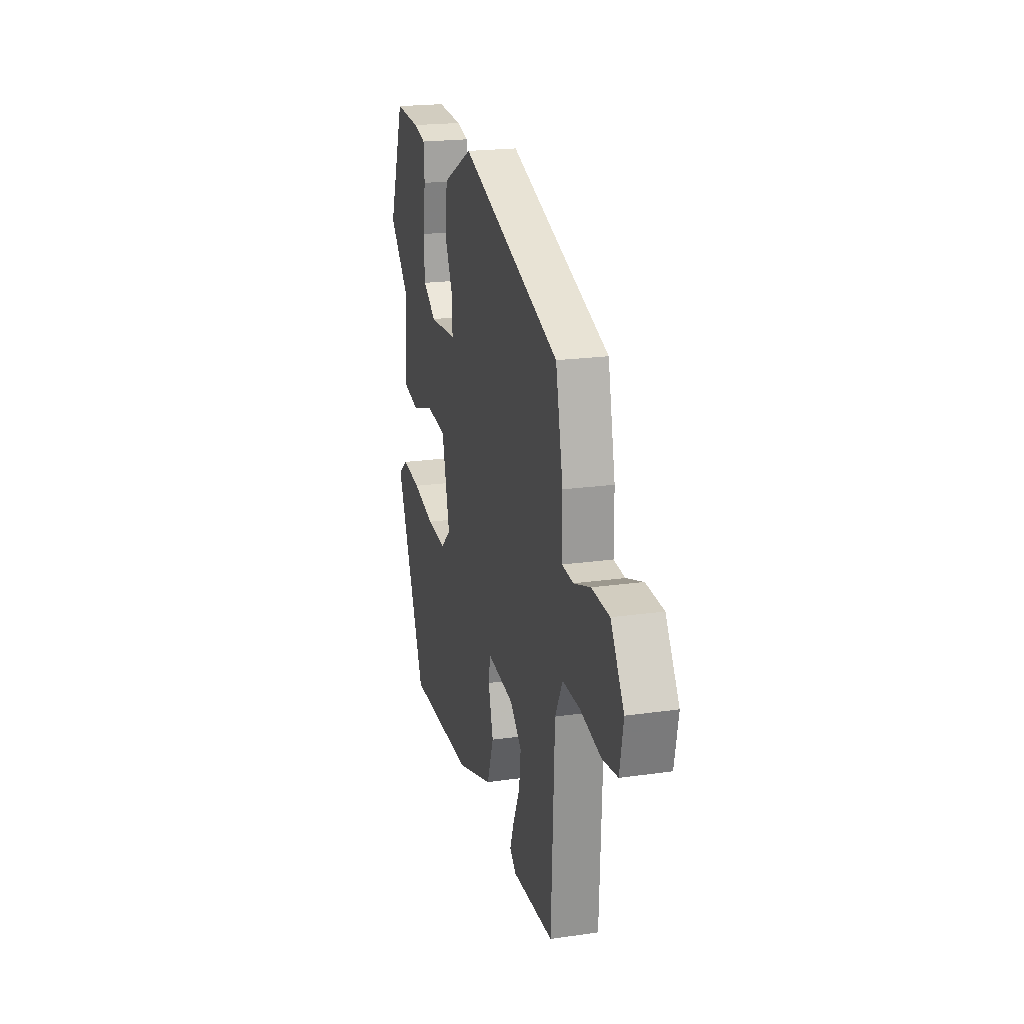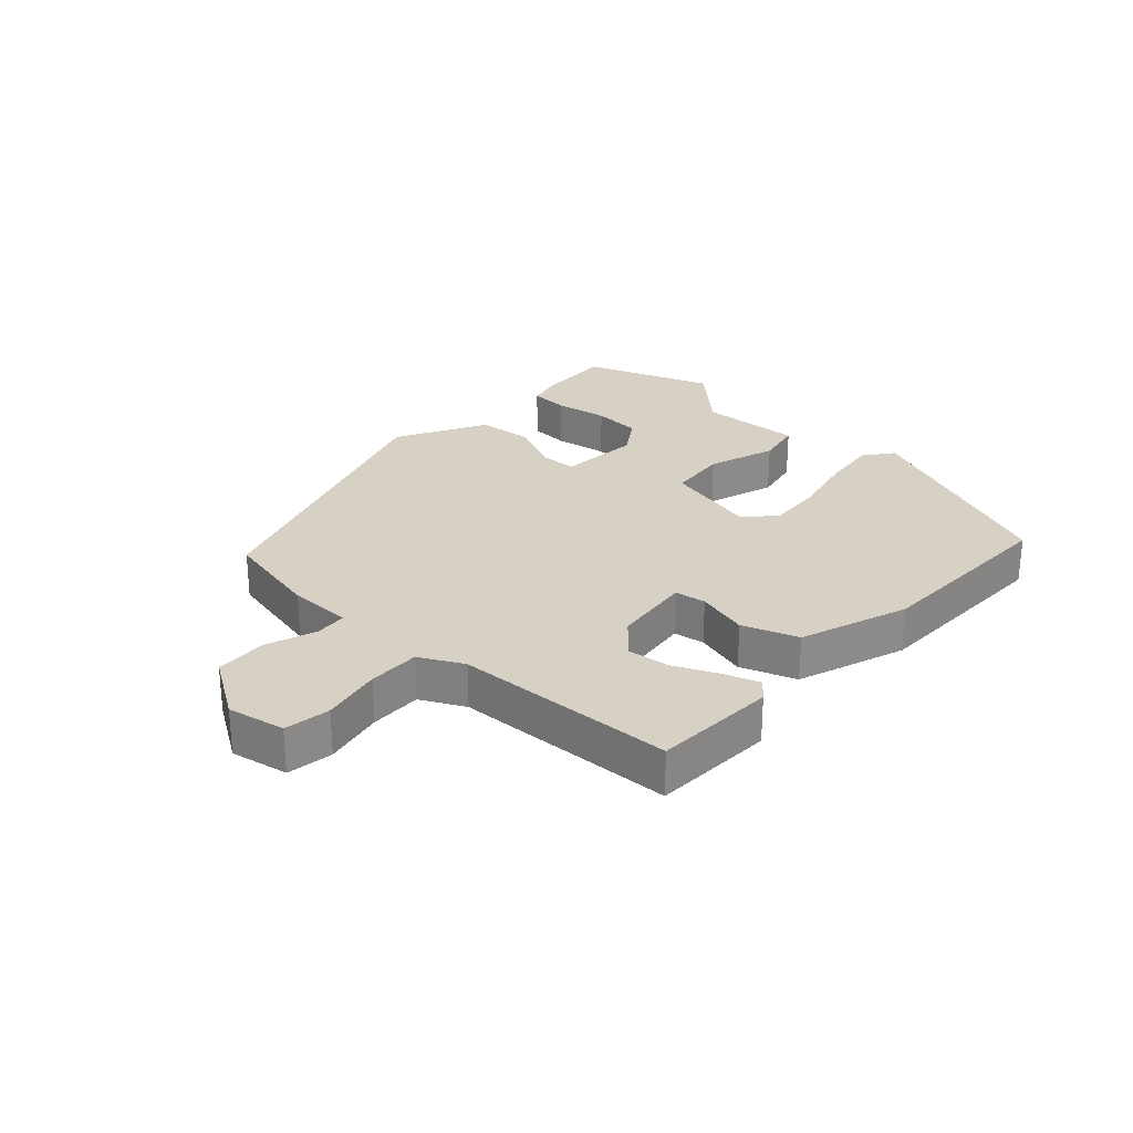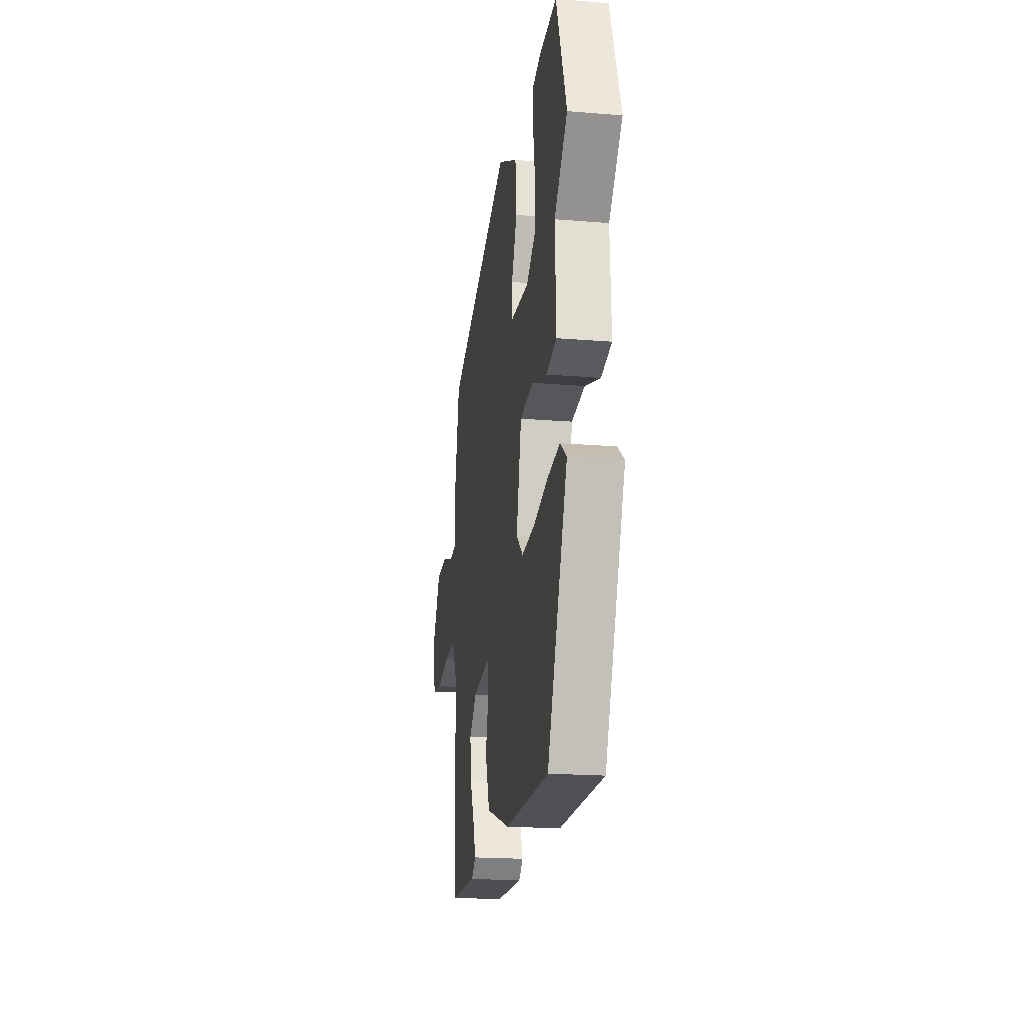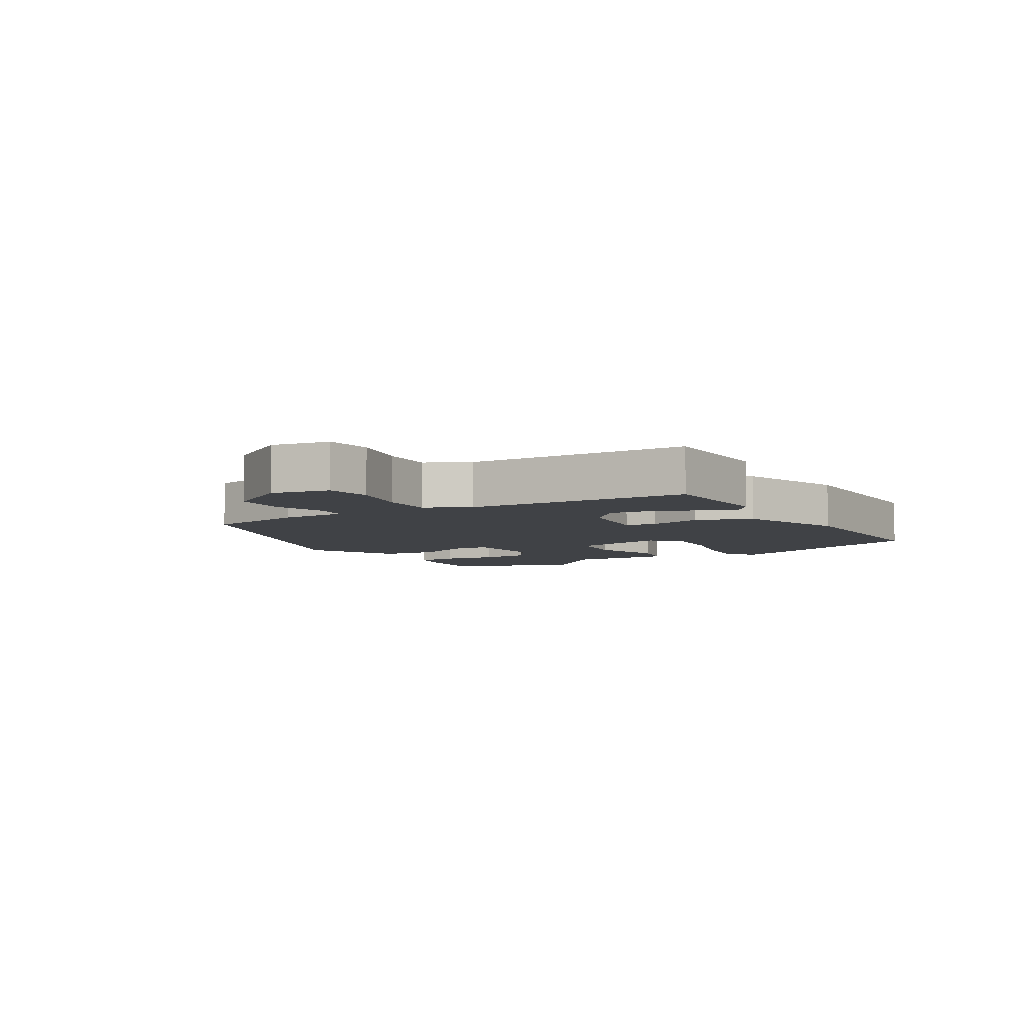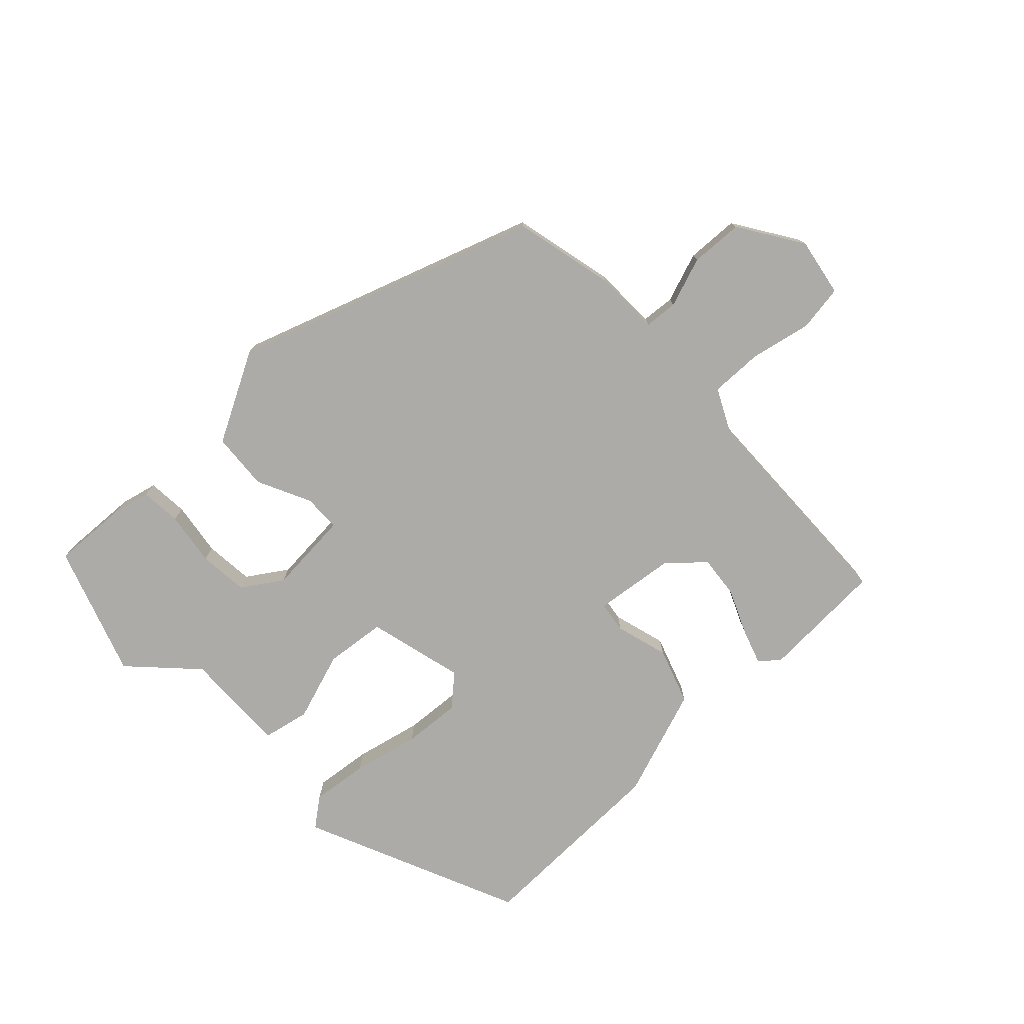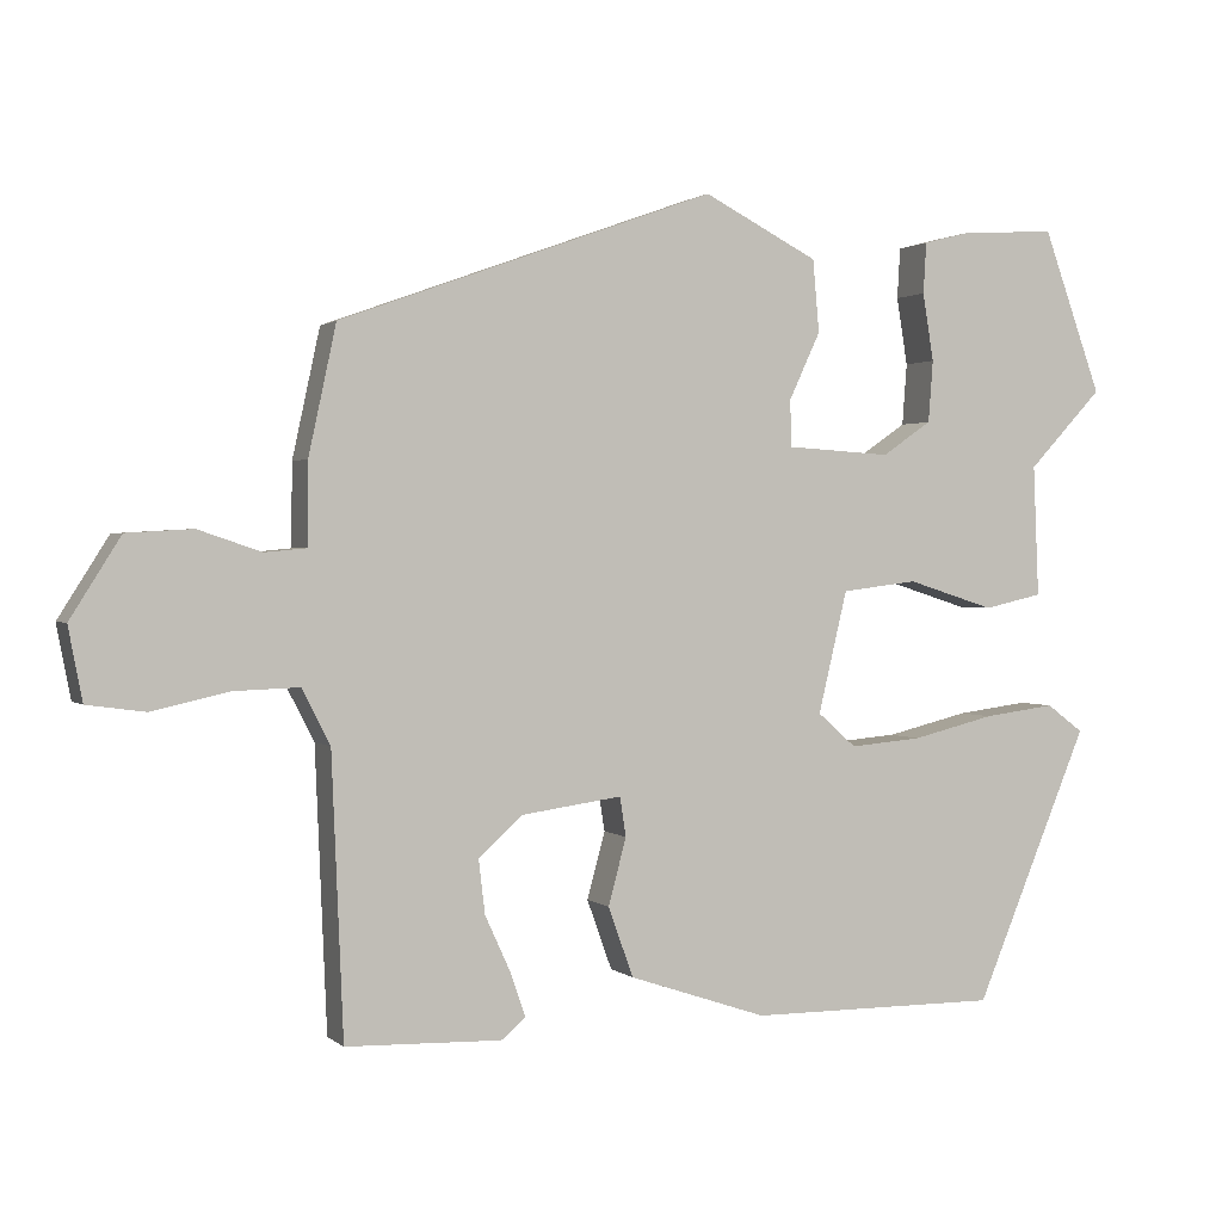
<metadata>
{"format":"obj","ext":"obj","renderer":"f3d","projection":"perspective","resolution":1024,"background":"white","views":[{"elev":20.9,"azim":75.6,"up":"+Z"},{"elev":26.7,"azim":133.1,"up":"+Y"},{"elev":-19.6,"azim":-98.7,"up":"+Z"},{"elev":-6.1,"azim":121.4,"up":"+Y"},{"elev":-76.4,"azim":44.4,"up":"+Y"},{"elev":1.2,"azim":157.7,"up":"+Z"}]}
</metadata>
<code>
v -0.571 0.07 0.302
v -0.496 0.07 0.51
v -0.373 0.07 0.502
v -0.315 0.07 0.487
v -0.311 0.07 0.422
v -0.325 0.07 0.336
v -0.319 0.07 0.257
v -0.256 0.07 0.214
v -0.123 0.07 0.222
v -0.121 0.07 0.281
v -0.161 0.07 0.367
v -0.153 0.07 0.459
v -0.007 0.07 0.534
v 0.471 0.07 0.361
v 0.506 0.07 0.198
v 0.507 0.07 0.094
v 0.56 0.07 0.089
v 0.64 0.07 0.116
v 0.724 0.07 0.111
v 0.788 0.07 0.009
v 0.77 0.07 -0.084
v 0.696 0.07 -0.094
v 0.599 0.07 -0.072
v 0.515 0.07 -0.069
v 0.479 0.07 -0.139
v 0.464 0.07 -0.495
v 0.266 0.07 -0.501
v 0.235 0.07 -0.475
v 0.255 0.07 -0.418
v 0.287 0.07 -0.348
v 0.295 0.07 -0.28
v 0.24 0.07 -0.229
v 0.111 0.07 -0.211
v 0.103 0.07 -0.261
v 0.126 0.07 -0.346
v 0.094 0.07 -0.435
v -0.082 0.07 -0.494
v -0.402 0.07 -0.495
v -0.548 0.07 -0.147
v -0.501 0.07 -0.112
v -0.41 0.07 -0.124
v -0.304 0.07 -0.15
v -0.212 0.07 -0.158
v -0.163 0.07 -0.115
v -0.2 0.07 0.04
v -0.297 0.07 0.052
v -0.408 0.07 0.017
v -0.483 0.07 0.034
v -0.476 0.07 0.201
v -0.571 0 0.302
v -0.496 0 0.51
v -0.373 0 0.502
v -0.315 0 0.487
v -0.311 0 0.422
v -0.325 0 0.336
v -0.319 0 0.257
v -0.256 0 0.214
v -0.123 0 0.222
v -0.121 0 0.281
v -0.161 0 0.367
v -0.153 0 0.459
v -0.007 0 0.534
v 0.471 0 0.361
v 0.506 0 0.198
v 0.507 0 0.094
v 0.56 0 0.089
v 0.64 0 0.116
v 0.724 0 0.111
v 0.788 0 0.009
v 0.77 0 -0.084
v 0.696 0 -0.094
v 0.599 0 -0.072
v 0.515 0 -0.069
v 0.479 0 -0.139
v 0.464 0 -0.495
v 0.266 0 -0.501
v 0.235 0 -0.475
v 0.255 0 -0.418
v 0.287 0 -0.348
v 0.295 0 -0.28
v 0.24 0 -0.229
v 0.111 0 -0.211
v 0.103 0 -0.261
v 0.126 0 -0.346
v 0.094 0 -0.435
v -0.082 0 -0.494
v -0.402 0 -0.495
v -0.548 0 -0.147
v -0.501 0 -0.112
v -0.41 0 -0.124
v -0.304 0 -0.15
v -0.212 0 -0.158
v -0.163 0 -0.115
v -0.2 0 0.04
v -0.297 0 0.052
v -0.408 0 0.017
v -0.483 0 0.034
v -0.476 0 0.201
f 46 47 48 49
f 49 1 2
f 46 49 2
f 45 46 2
f 40 41 42
f 39 40 42
f 38 39 42
f 37 38 42
f 36 37 42
f 35 36 42
f 34 35 42
f 33 34 42 43
f 32 33 43 44
f 28 29 30
f 27 28 30
f 26 27 30
f 25 26 30
f 24 25 30 31
f 21 22 23
f 20 21 23
f 19 20 23
f 18 19 23
f 17 18 23
f 16 17 23 24
f 14 15 16
f 13 14 16
f 12 13 16
f 11 12 16
f 10 11 16
f 24 31 32
f 16 24 32
f 10 16 32
f 9 10 32
f 4 5 6
f 3 4 6
f 2 3 6
f 2 6 7
f 45 2 7
f 9 32 44 45
f 8 9 45
f 7 8 45
f 98 97 96 95
f 51 50 98
f 51 98 95
f 51 95 94
f 91 90 89
f 91 89 88
f 91 88 87
f 91 87 86
f 91 86 85
f 91 85 84
f 91 84 83
f 92 91 83 82
f 93 92 82 81
f 79 78 77
f 79 77 76
f 79 76 75
f 79 75 74
f 80 79 74 73
f 72 71 70
f 72 70 69
f 72 69 68
f 72 68 67
f 72 67 66
f 73 72 66 65
f 65 64 63
f 65 63 62
f 65 62 61
f 65 61 60
f 65 60 59
f 81 80 73
f 81 73 65
f 81 65 59
f 81 59 58
f 55 54 53
f 55 53 52
f 55 52 51
f 56 55 51
f 56 51 94
f 94 93 81 58
f 94 58 57
f 94 57 56
f 1 50 51 2
f 2 51 52 3
f 3 52 53 4
f 4 53 54 5
f 5 54 55 6
f 6 55 56 7
f 7 56 57 8
f 8 57 58 9
f 9 58 59 10
f 10 59 60 11
f 11 60 61 12
f 12 61 62 13
f 13 62 63 14
f 14 63 64 15
f 15 64 65 16
f 16 65 66 17
f 17 66 67 18
f 18 67 68 19
f 19 68 69 20
f 20 69 70 21
f 21 70 71 22
f 22 71 72 23
f 23 72 73 24
f 24 73 74 25
f 25 74 75 26
f 26 75 76 27
f 27 76 77 28
f 28 77 78 29
f 29 78 79 30
f 30 79 80 31
f 31 80 81 32
f 32 81 82 33
f 33 82 83 34
f 34 83 84 35
f 35 84 85 36
f 36 85 86 37
f 37 86 87 38
f 38 87 88 39
f 39 88 89 40
f 40 89 90 41
f 41 90 91 42
f 42 91 92 43
f 43 92 93 44
f 44 93 94 45
f 45 94 95 46
f 46 95 96 47
f 47 96 97 48
f 48 97 98 49
f 49 98 50 1

</code>
